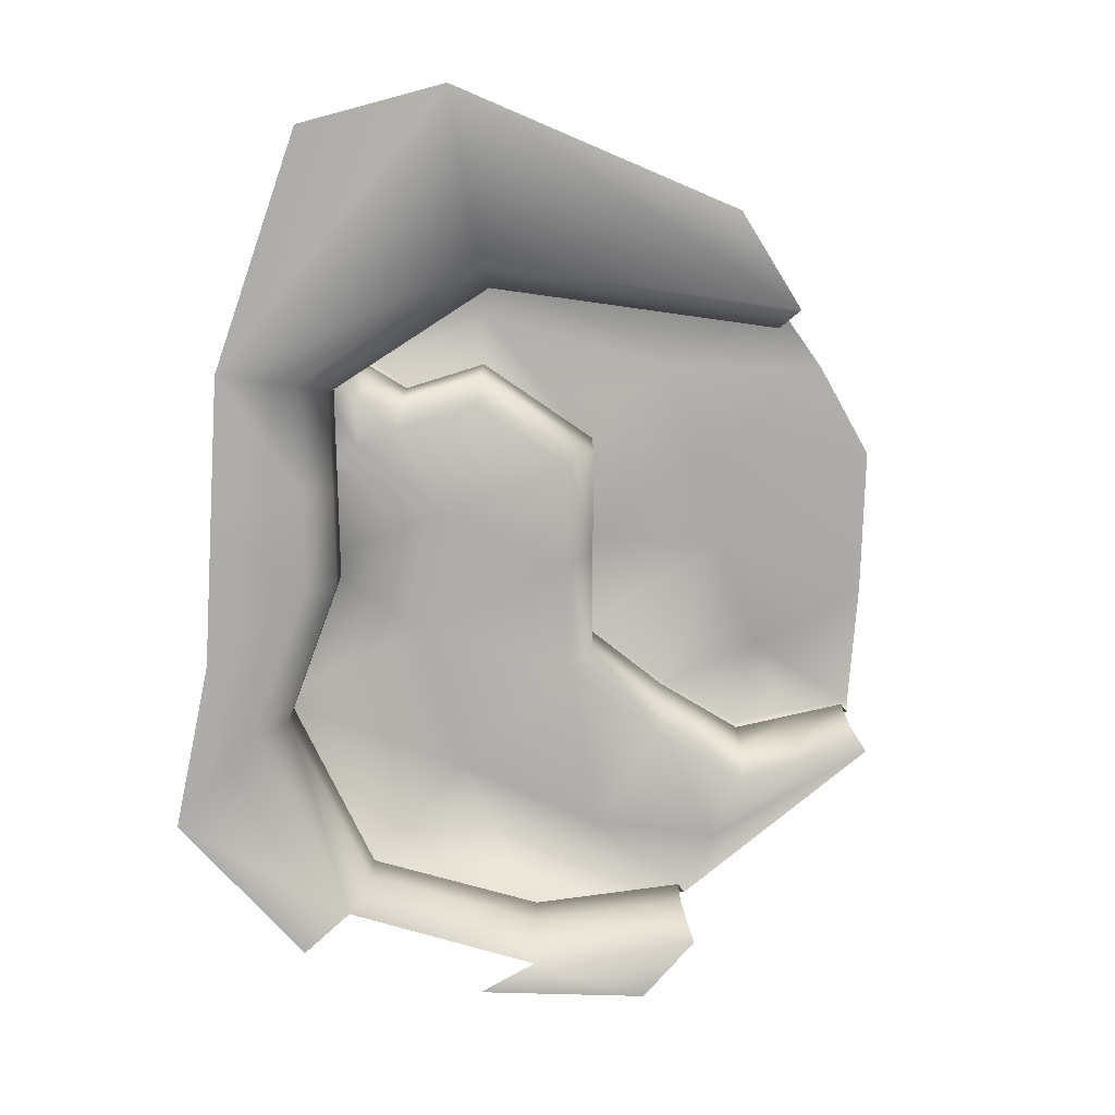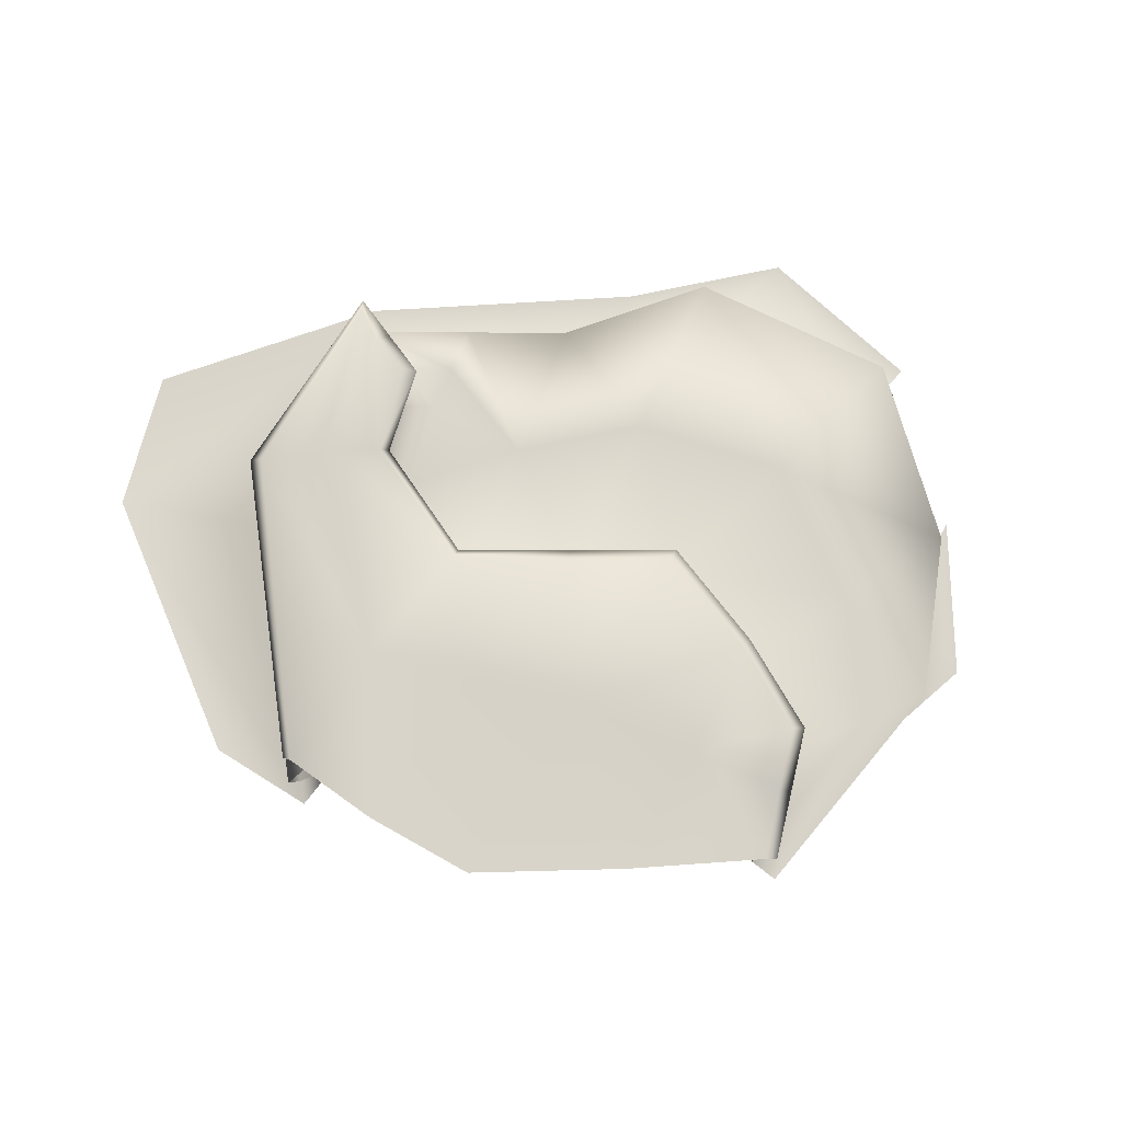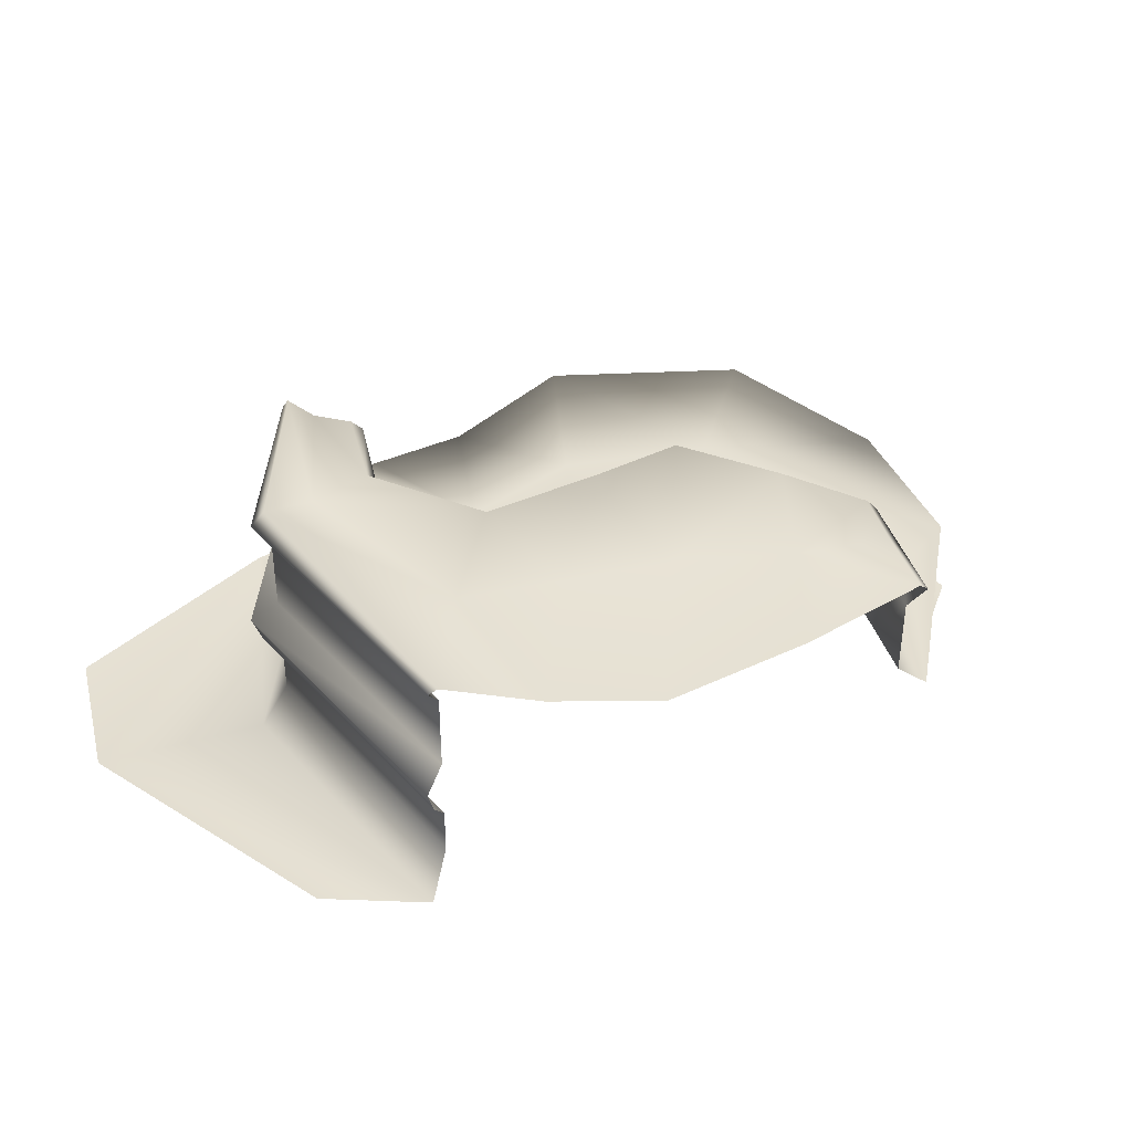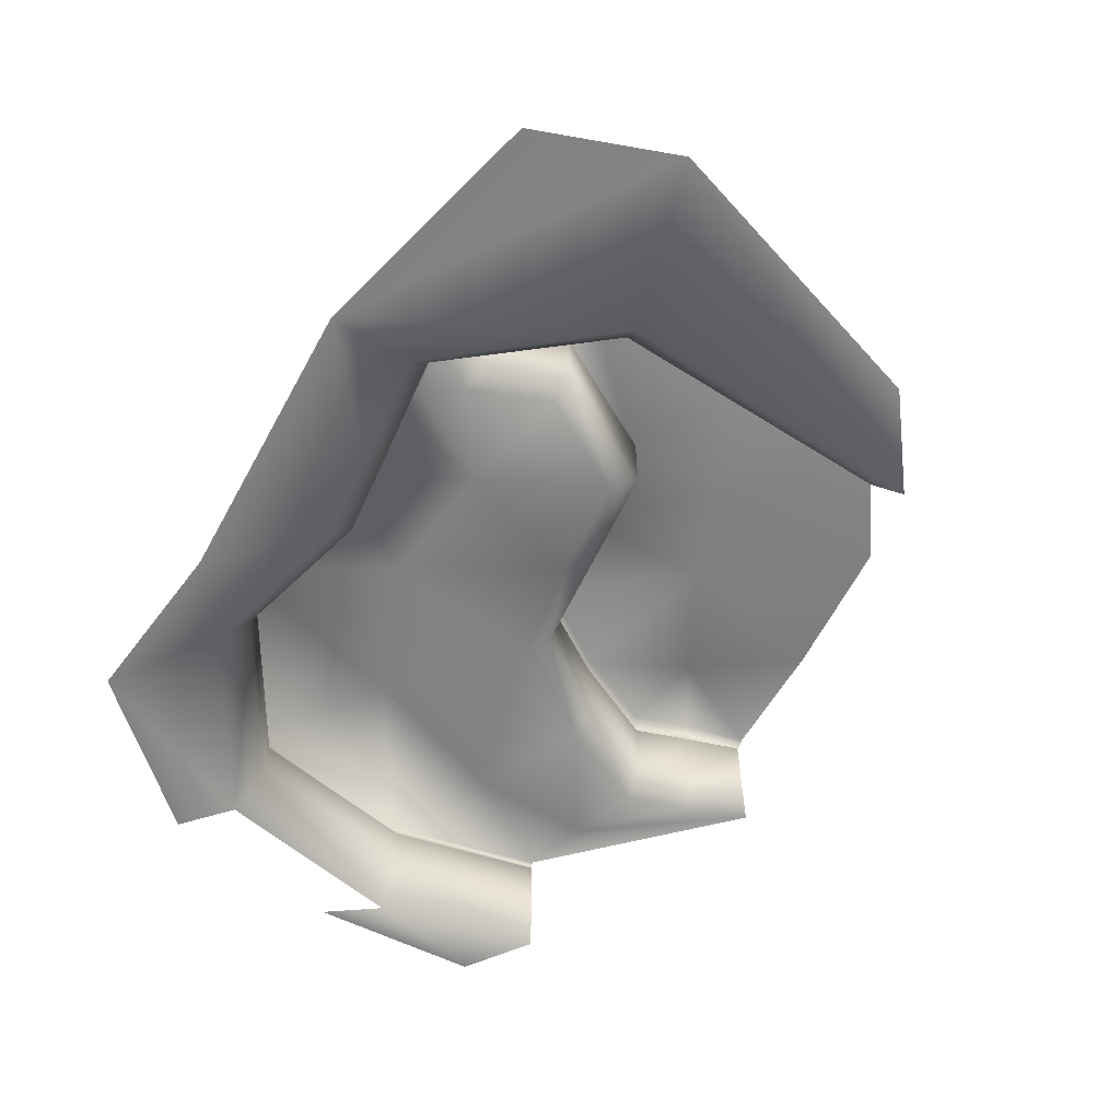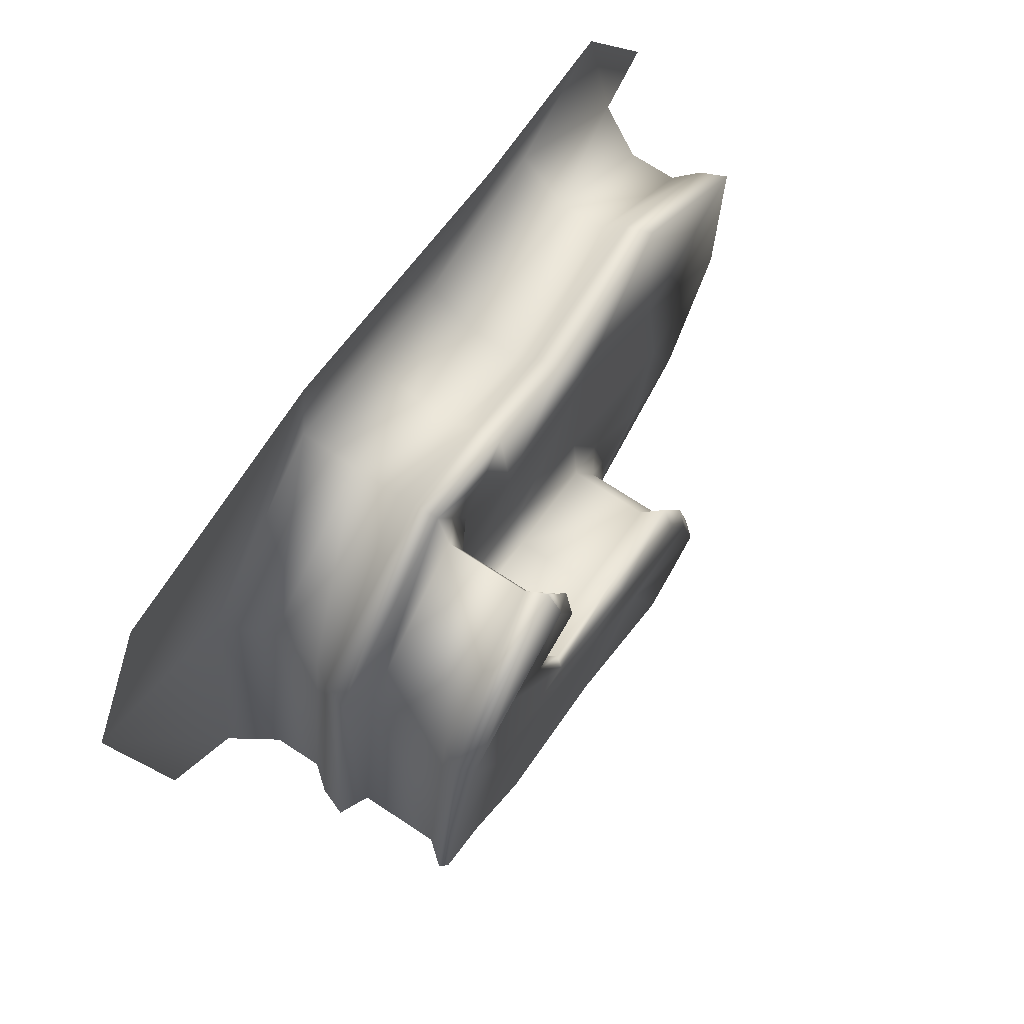
<metadata>
{"format":"obj","ext":"obj","renderer":"f3d","projection":"perspective","resolution":1024,"background":"white","views":[{"elev":-76.9,"azim":74.0,"up":"+Y"},{"elev":75.2,"azim":164.1,"up":"+Y"},{"elev":39.2,"azim":134.8,"up":"+Y"},{"elev":-60.4,"azim":48.9,"up":"+Y"},{"elev":71.2,"azim":123.4,"up":"+Z"}]}
</metadata>
<code>
g B_playsurface24
v -1.62e+04 -154.6 -1.963e+04
v -1.621e+04 -199.4 -1.967e+04
v -1.601e+04 -199.4 -1.961e+04
v -1.621e+04 -299.4 -1.967e+04
v -1.601e+04 -299.4 -1.961e+04
v -1.62e+04 -399.4 -1.961e+04
v -1.599e+04 -399.4 -1.955e+04
v -1.567e+04 -154.6 -1.985e+04
v -1.559e+04 -154.6 -2.048e+04
v -1.557e+04 -99.44 -2.049e+04
v -1.565e+04 -99.44 -1.984e+04
v -1.6e+04 -154.6 -1.957e+04
v -1.567e+04 -154.6 -1.985e+04
v -1.565e+04 -99.44 -1.984e+04
v -1.599e+04 -99.44 -1.955e+04
v -1.705e+04 -154.6 -2.035e+04
v -1.701e+04 -199.4 -2.035e+04
v -1.702e+04 -199.4 -1.997e+04
v -1.705e+04 -154.6 -1.995e+04
v -1.691e+04 -154.6 -2.066e+04
v -1.688e+04 -199.4 -2.064e+04
v -1.571e+04 -199.4 -1.987e+04
v -1.562e+04 -199.4 -2.047e+04
v -1.571e+04 -199.4 -1.987e+04
v -1.641e+04 -154.6 -1.969e+04
v -1.641e+04 -199.4 -1.973e+04
v -1.674e+04 -154.6 -1.967e+04
v -1.672e+04 -199.4 -1.971e+04
v -1.701e+04 -299.4 -2.035e+04
v -1.702e+04 -299.4 -1.997e+04
v -1.688e+04 -299.4 -2.064e+04
v -1.571e+04 -299.4 -1.987e+04
v -1.562e+04 -299.4 -2.047e+04
v -1.571e+04 -299.4 -1.987e+04
v -1.641e+04 -299.4 -1.973e+04
v -1.672e+04 -299.4 -1.971e+04
v -1.707e+04 -399.4 -2.036e+04
v -1.707e+04 -399.4 -1.995e+04
v -1.693e+04 -399.4 -2.068e+04
v -1.565e+04 -399.4 -1.984e+04
v -1.557e+04 -399.4 -2.049e+04
v -1.565e+04 -399.4 -1.984e+04
v -1.641e+04 -399.4 -1.967e+04
v -1.674e+04 -399.4 -1.965e+04
v -1.567e+04 145.4 -1.985e+04
v -1.571e+04 100.6 -1.987e+04
v -1.562e+04 100.6 -2.047e+04
v -1.559e+04 145.4 -2.048e+04
v -1.567e+04 145.4 -1.985e+04
v -1.599e+04 145.4 -1.957e+04
v -1.598e+04 100.6 -1.961e+04
v -1.571e+04 100.6 -1.987e+04
v -1.571e+04 -66.49 -1.987e+04
v -1.562e+04 -66.49 -2.047e+04
v -1.598e+04 -66.49 -1.961e+04
v -1.571e+04 -66.49 -1.987e+04
v -1.599e+04 -99.44 -1.955e+04
v -1.604e+04 145.4 -2.016e+04
v -1.626e+04 145.4 -2.022e+04
v -1.623e+04 100.6 -2.025e+04
v -1.601e+04 100.6 -2.019e+04
v -1.623e+04 -66.49 -2.025e+04
v -1.601e+04 -66.49 -2.019e+04
v -1.602e+04 145.4 -1.967e+04
v -1.6e+04 100.6 -1.968e+04
v -1.598e+04 100.6 -1.961e+04
v -1.599e+04 145.4 -1.957e+04
v -1.655e+04 145.4 -2.083e+04
v -1.652e+04 100.6 -2.081e+04
v -1.658e+04 100.6 -2.07e+04
v -1.662e+04 145.4 -2.071e+04
v -1.6e+04 -66.49 -1.968e+04
v -1.598e+04 -66.49 -1.961e+04
v -1.647e+04 145.4 -2.028e+04
v -1.645e+04 100.6 -2.031e+04
v -1.652e+04 -66.49 -2.081e+04
v -1.646e+04 100.6 -2.092e+04
v -1.646e+04 -66.49 -2.092e+04
v -1.653e+04 100.6 -2.05e+04
v -1.658e+04 -66.49 -2.07e+04
v -1.653e+04 -66.49 -2.05e+04
v -1.645e+04 -66.49 -2.031e+04
v -1.592e+04 100.6 -1.991e+04
v -1.592e+04 -66.49 -1.991e+04
v -1.602e+04 100.6 -1.976e+04
v -1.606e+04 145.4 -1.976e+04
v -1.596e+04 145.4 -1.991e+04
v -1.657e+04 145.4 -2.051e+04
v -1.649e+04 145.4 -2.095e+04
v -1.602e+04 -66.49 -1.976e+04
f 14 15 12
f 37 38 30
f 36 30 38
f 30 36 28
f 26 28 36
f 28 26 25
f 2 25 26
f 25 2 1
f 3 1 2
f 1 3 12
f 13 12 3
f 12 13 14
f 25 27 28
f 38 44 36
f 35 36 44
f 36 35 26
f 4 26 35
f 26 4 2
f 5 2 4
f 2 5 3
f 24 3 5
f 3 24 13
f 5 34 24
f 43 35 44
f 35 43 4
f 6 4 43
f 4 6 5
f 7 5 6
f 5 7 34
f 42 34 7
f 27 19 28
f 18 28 19
f 28 18 30
f 29 30 18
f 30 29 37
f 39 37 29
f 29 31 39
f 31 29 17
f 18 17 29
f 17 18 16
f 19 16 18
f 21 16 20
f 16 21 17
f 31 17 21
f 64 86 85
f 87 85 86
f 85 87 83
f 58 83 87
f 83 58 61
f 60 61 58
f 61 60 63
f 62 63 60
f 85 90 72
f 90 85 84
f 83 84 85
f 84 83 63
f 61 63 83
f 64 85 65
f 72 65 85
f 65 72 73
f 64 65 66
f 73 66 65
f 66 67 64
f 58 59 60
f 75 60 59
f 60 75 62
f 82 62 75
f 82 75 81
f 79 81 75
f 81 79 80
f 70 80 79
f 80 70 69
f 69 76 80
f 78 76 77
f 69 77 76
f 77 69 68
f 70 68 69
f 68 70 71
f 79 71 70
f 71 79 88
f 75 88 79
f 88 75 74
f 59 74 75
f 68 89 77
f 23 9 8
f 10 8 9
f 8 10 11
f 54 11 10
f 11 54 53
f 47 53 54
f 53 47 46
f 45 46 47
f 47 48 45
f 33 40 41
f 40 33 32
f 23 32 33
f 32 23 22
f 8 22 23
f 56 57 14
f 57 56 55
f 52 55 56
f 55 52 51
f 49 51 52
f 51 49 50
v -1.533e+04 -399.4 -1.969e+04
v -1.541e+04 -399.4 -2.032e+04
v -1.557e+04 -399.4 -2.049e+04
v -1.602e+04 -399.4 -1.939e+04
v -1.599e+04 -399.4 -1.955e+04
v -1.62e+04 -399.4 -1.961e+04
v -1.674e+04 -399.4 -1.965e+04
v -1.698e+04 -399.4 -1.954e+04
v -1.662e+04 -399.4 -1.952e+04
v -1.641e+04 -399.4 -1.967e+04
v -1.708e+04 -399.4 -2.061e+04
v -1.717e+04 -399.4 -2.027e+04
v -1.707e+04 -399.4 -2.036e+04
v -1.693e+04 -399.4 -2.068e+04
v -1.707e+04 -399.4 -1.995e+04
v -1.718e+04 -399.4 -1.988e+04
v -1.698e+04 -399.4 -1.954e+04
v -1.674e+04 -399.4 -1.965e+04
v -1.602e+04 -399.4 -1.939e+04
v -1.565e+04 -399.4 -1.984e+04
v -1.599e+04 -399.4 -1.955e+04
v -1.549e+04 -399.4 -1.942e+04
v -1.632e+04 -399.4 -1.945e+04
f 103 101 102
f 101 103 104
f 96 94 95
f 94 96 113
f 100 113 96
f 113 100 99
f 97 99 100
f 99 97 98
f 92 93 91
f 110 91 93
f 91 110 109
f 111 109 110
f 109 112 91
f 107 105 106
f 105 107 108
v -1.598e+04 -66.49 -1.961e+04
v -1.6e+04 -66.49 -1.968e+04
v -1.604e+04 -99.44 -1.966e+04
v -1.606e+04 -99.44 -2.015e+04
v -1.601e+04 -66.49 -2.019e+04
v -1.623e+04 -66.49 -2.025e+04
v -1.627e+04 -99.44 -2.021e+04
v -1.599e+04 -99.44 -1.955e+04
v -1.658e+04 -66.49 -2.07e+04
v -1.652e+04 -66.49 -2.081e+04
v -1.657e+04 -99.44 -2.084e+04
v -1.664e+04 -99.44 -2.072e+04
v -1.602e+04 -66.49 -1.976e+04
v -1.608e+04 -99.44 -1.976e+04
v -1.606e+04 -99.44 -2.015e+04
v -1.598e+04 -99.44 -1.992e+04
v -1.592e+04 -66.49 -1.991e+04
v -1.601e+04 -66.49 -2.019e+04
v -1.646e+04 164.7 -2.095e+04
v -1.653e+04 172.1 -2.082e+04
v -1.639e+04 147.5 -2.07e+04
v -1.627e+04 -99.44 -2.021e+04
v -1.623e+04 -66.49 -2.025e+04
v -1.645e+04 -66.49 -2.031e+04
v -1.659e+04 -99.44 -2.051e+04
v -1.649e+04 -99.44 -2.027e+04
v -1.653e+04 -66.49 -2.05e+04
v -1.646e+04 -66.49 -2.092e+04
v -1.65e+04 -99.44 -2.097e+04
v -1.614e+04 -99.44 -1.969e+04
v -1.608e+04 -99.44 -1.976e+04
v -1.623e+04 -99.44 -1.991e+04
v -1.678e+04 -99.44 -2.07e+04
v -1.664e+04 -99.44 -2.072e+04
v -1.657e+04 -99.44 -2.084e+04
v -1.65e+04 -99.44 -2.097e+04
v -1.627e+04 -99.44 -2.021e+04
v -1.651e+04 -99.44 -1.993e+04
v -1.606e+04 -99.44 -2.015e+04
v -1.649e+04 -99.44 -2.027e+04
v -1.678e+04 -99.44 -2.011e+04
v -1.683e+04 -99.44 -2.043e+04
v -1.649e+04 -99.44 -2.027e+04
v -1.659e+04 -99.44 -2.051e+04
v -1.683e+04 -99.44 -2.043e+04
v -1.604e+04 -99.44 -1.966e+04
v -1.599e+04 -99.44 -1.955e+04
v -1.598e+04 -99.44 -1.992e+04
v -1.602e+04 -66.49 -1.976e+04
v -1.62e+04 -154.6 -1.963e+04
v -1.62e+04 -99.44 -1.961e+04
v -1.641e+04 -99.44 -1.967e+04
v -1.641e+04 -154.6 -1.969e+04
v -1.691e+04 -154.6 -2.066e+04
v -1.705e+04 -154.6 -2.035e+04
v -1.707e+04 -99.44 -2.036e+04
v -1.693e+04 -99.44 -2.068e+04
v -1.6e+04 -154.6 -1.957e+04
v -1.599e+04 -99.44 -1.955e+04
v -1.707e+04 -99.44 -2.036e+04
v -1.705e+04 -154.6 -2.035e+04
v -1.705e+04 -154.6 -1.995e+04
v -1.707e+04 -99.44 -1.995e+04
v -1.674e+04 -154.6 -1.967e+04
v -1.674e+04 -99.44 -1.965e+04
v -1.674e+04 -154.6 -1.967e+04
v -1.674e+04 -99.44 -1.965e+04
v -1.62e+04 -99.44 -1.961e+04
v -1.641e+04 -99.44 -1.967e+04
v -1.674e+04 -99.44 -1.965e+04
v -1.678e+04 -99.44 -2.011e+04
v -1.707e+04 -99.44 -1.995e+04
v -1.674e+04 -99.44 -1.965e+04
v -1.683e+04 -99.44 -2.043e+04
v -1.707e+04 -99.44 -2.036e+04
v -1.683e+04 -99.44 -2.043e+04
v -1.678e+04 -99.44 -2.07e+04
v -1.693e+04 -99.44 -2.068e+04
v -1.707e+04 -99.44 -2.036e+04
v -1.693e+04 -99.44 -2.068e+04
v -1.567e+04 145.4 -1.985e+04
v -1.559e+04 145.4 -2.048e+04
v -1.56e+04 159.1 -2.049e+04
v -1.57e+04 176.7 -1.987e+04
v -1.599e+04 145.4 -1.957e+04
v -1.567e+04 145.4 -1.985e+04
v -1.57e+04 176.7 -1.987e+04
v -1.598e+04 180.4 -1.96e+04
v -1.647e+04 145.4 -2.028e+04
v -1.626e+04 145.4 -2.022e+04
v -1.626e+04 171.6 -2.025e+04
v -1.646e+04 177.5 -2.031e+04
v -1.606e+04 145.4 -1.976e+04
v -1.602e+04 145.4 -1.967e+04
v -1.599e+04 170.4 -1.967e+04
v -1.603e+04 177.7 -1.976e+04
v -1.649e+04 145.4 -2.095e+04
v -1.655e+04 145.4 -2.083e+04
v -1.653e+04 172.1 -2.082e+04
v -1.646e+04 164.7 -2.095e+04
v -1.594e+04 164.6 -1.991e+04
v -1.596e+04 145.4 -1.991e+04
v -1.606e+04 145.4 -1.976e+04
v -1.603e+04 177.7 -1.976e+04
v -1.604e+04 145.4 -2.016e+04
v -1.603e+04 163.8 -2.018e+04
v -1.604e+04 145.4 -2.016e+04
v -1.603e+04 163.8 -2.018e+04
v -1.657e+04 145.4 -2.051e+04
v -1.654e+04 172.8 -2.052e+04
v -1.659e+04 176.8 -2.071e+04
v -1.662e+04 145.4 -2.071e+04
v -1.599e+04 145.4 -1.957e+04
v -1.598e+04 180.4 -1.96e+04
v -1.6e+04 147.5 -2.043e+04
v -1.626e+04 171.6 -2.025e+04
v -1.603e+04 163.8 -2.018e+04
v -1.603e+04 163.8 -2.018e+04
v -1.581e+04 147.5 -2.032e+04
v -1.6e+04 147.5 -2.043e+04
v -1.572e+04 147.5 -2.065e+04
v -1.588e+04 147.5 -2.081e+04
v -1.619e+04 147.5 -2.054e+04
v -1.619e+04 147.5 -2.089e+04
v -1.619e+04 147.5 -2.054e+04
v -1.619e+04 147.5 -2.089e+04
v -1.56e+04 159.1 -2.049e+04
v -1.581e+04 147.5 -2.032e+04
v -1.582e+04 147.5 -1.988e+04
v -1.57e+04 176.7 -1.987e+04
v -1.56e+04 159.1 -2.049e+04
v -1.599e+04 170.4 -1.967e+04
v -1.598e+04 180.4 -1.96e+04
v -1.659e+04 176.8 -2.071e+04
v -1.654e+04 172.8 -2.052e+04
v -1.646e+04 177.5 -2.031e+04
v -1.603e+04 163.8 -2.018e+04
v -1.594e+04 164.6 -1.991e+04
v -1.603e+04 177.7 -1.976e+04
v -1.598e+04 -99.44 -1.992e+04
f 169 167 168
f 167 169 170
f 160 159 143
f 144 143 159
f 143 144 145
f 161 145 144
f 145 161 152
f 154 183 151
f 182 151 183
f 151 182 145
f 181 145 182
f 145 181 143
f 160 143 181
f 155 154 153
f 151 153 154
f 153 151 150
f 145 150 151
f 150 145 152
f 137 139 135
f 139 137 138
f 140 138 137
f 138 140 125
f 122 125 140
f 125 122 124
f 123 124 122
f 124 123 141
f 135 136 137
f 141 142 124
f 205 223 222
f 224 222 223
f 222 224 225
f 212 225 224
f 225 212 211
f 210 211 212
f 212 213 210
f 220 221 203
f 204 203 221
f 203 204 202
f 205 202 204
f 202 205 222
f 241 243 244
f 243 241 242
f 250 242 241
f 242 250 251
f 245 251 252
f 251 245 242
f 246 242 245
f 242 246 243
f 132 133 134
f 247 134 133
f 134 247 248
f 134 237 132
f 237 134 238
f 248 238 134
f 238 248 249
f 229 238 249
f 238 229 228
f 228 229 230
f 253 127 126
f 116 126 127
f 126 116 115
f 114 115 116
f 116 121 114
f 146 147 148
f 147 146 157
f 158 157 146
f 157 158 156
f 193 146 149
f 148 149 146
f 130 129 162
f 129 130 128
f 131 128 130
f 164 171 172
f 171 164 163
f 165 163 164
f 163 165 166
f 177 166 165
f 165 178 177
f 187 188 184
f 185 184 188
f 184 185 186
f 219 218 214
f 215 214 218
f 214 215 216
f 216 217 214
f 206 207 208
f 226 208 207
f 208 226 227
f 208 209 206
f 175 173 174
f 173 175 176
f 180 176 175
f 175 179 180
f 191 189 190
f 189 191 192
f 196 194 195
f 194 196 197
f 200 198 199
f 198 200 201
f 119 117 118
f 117 119 120
f 240 234 232
f 233 232 234
f 232 233 231
f 235 233 234
f 233 235 236
f 236 235 239

</code>
